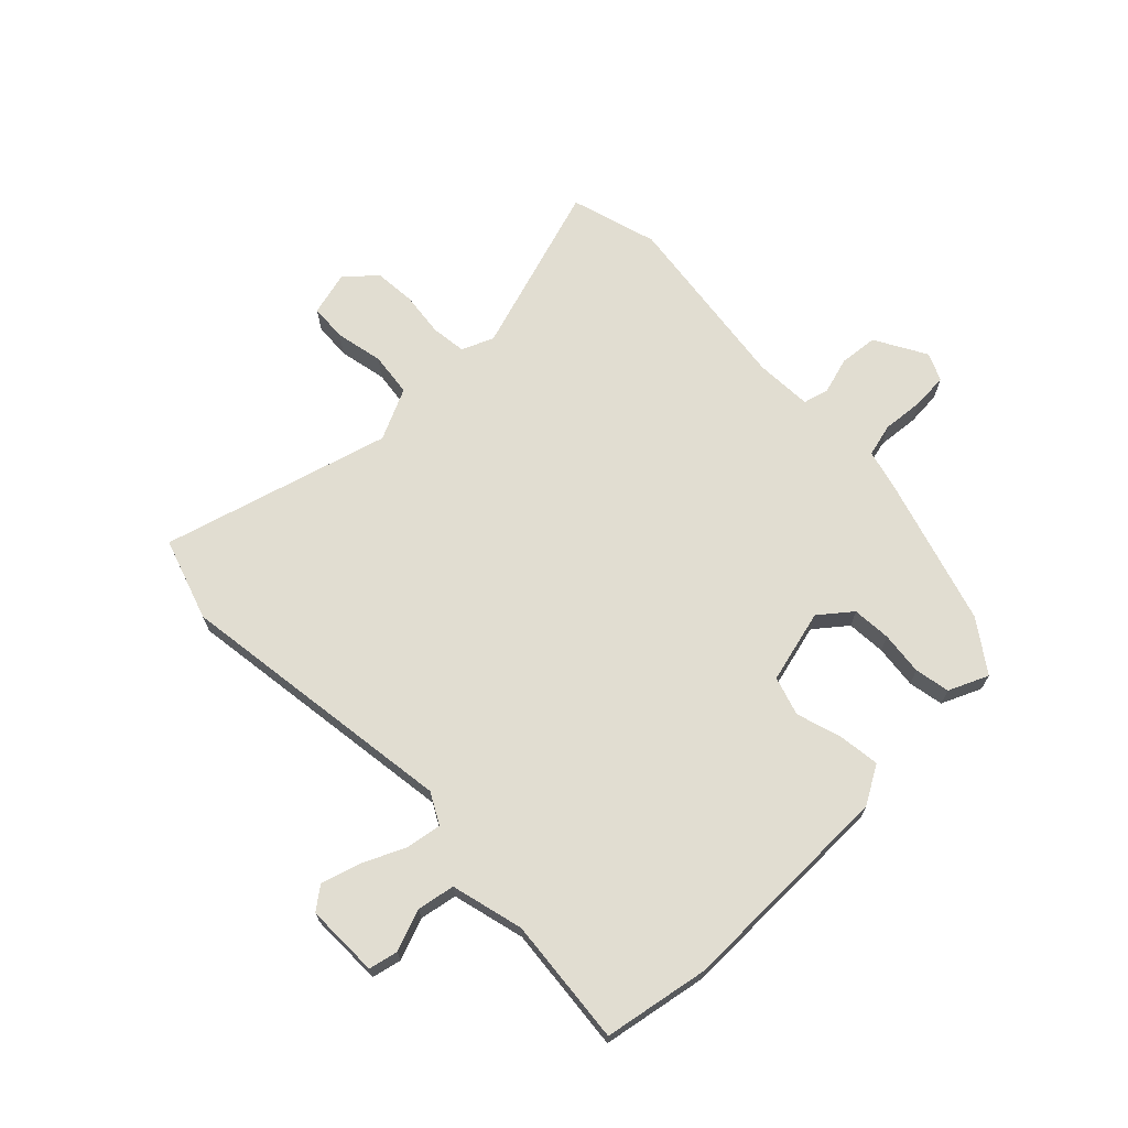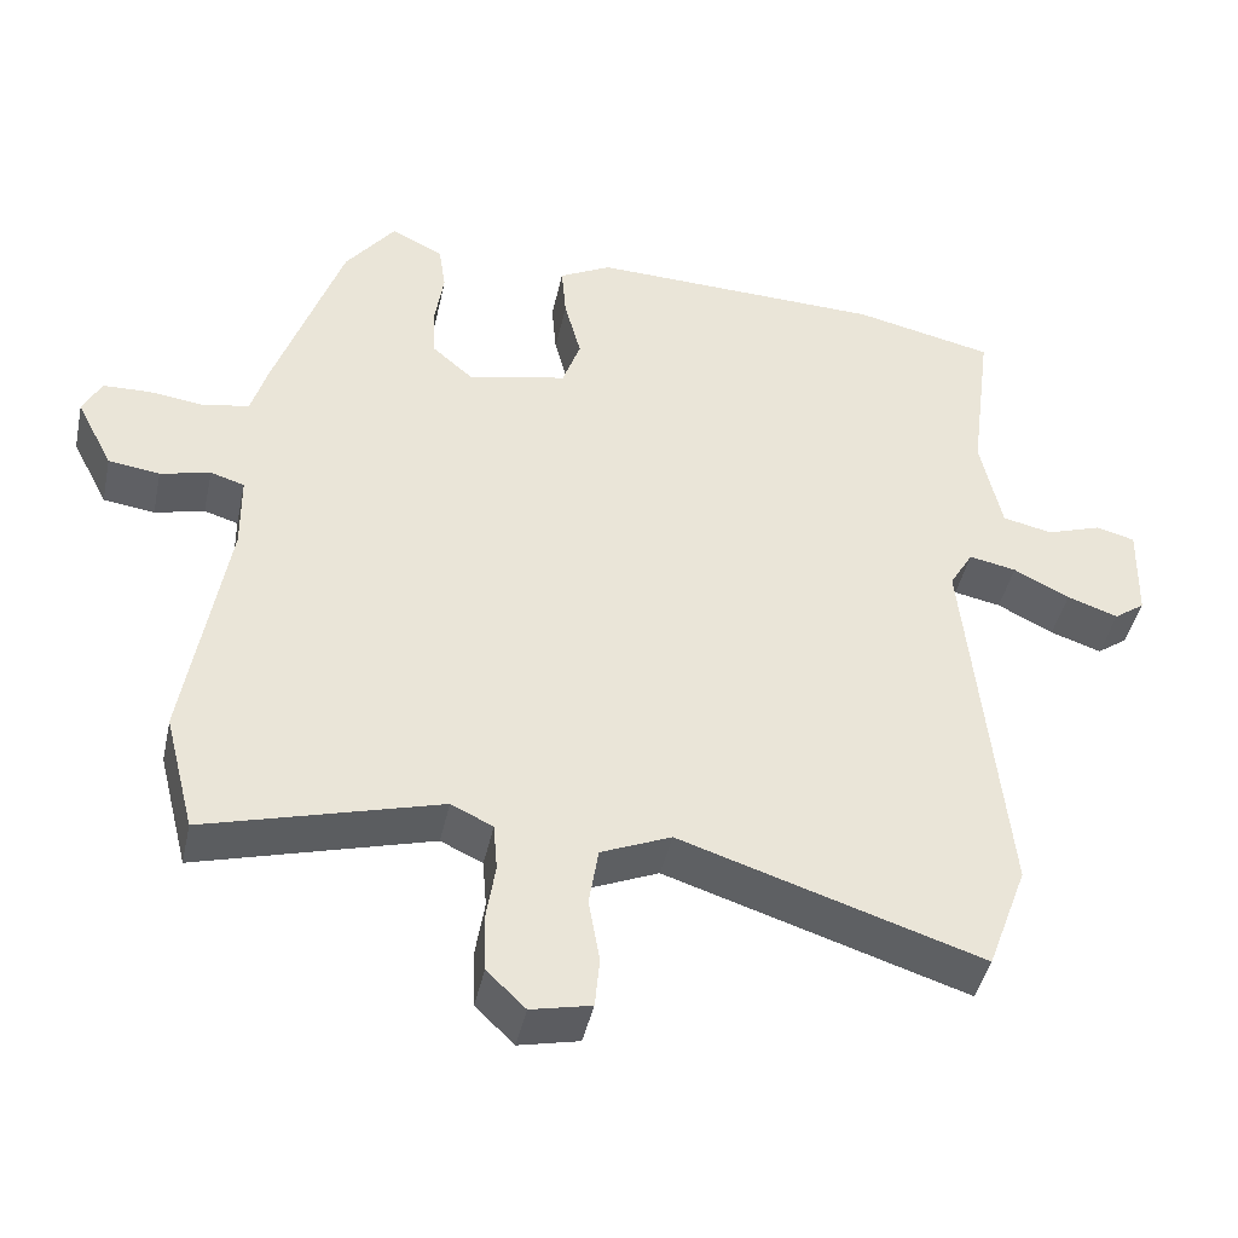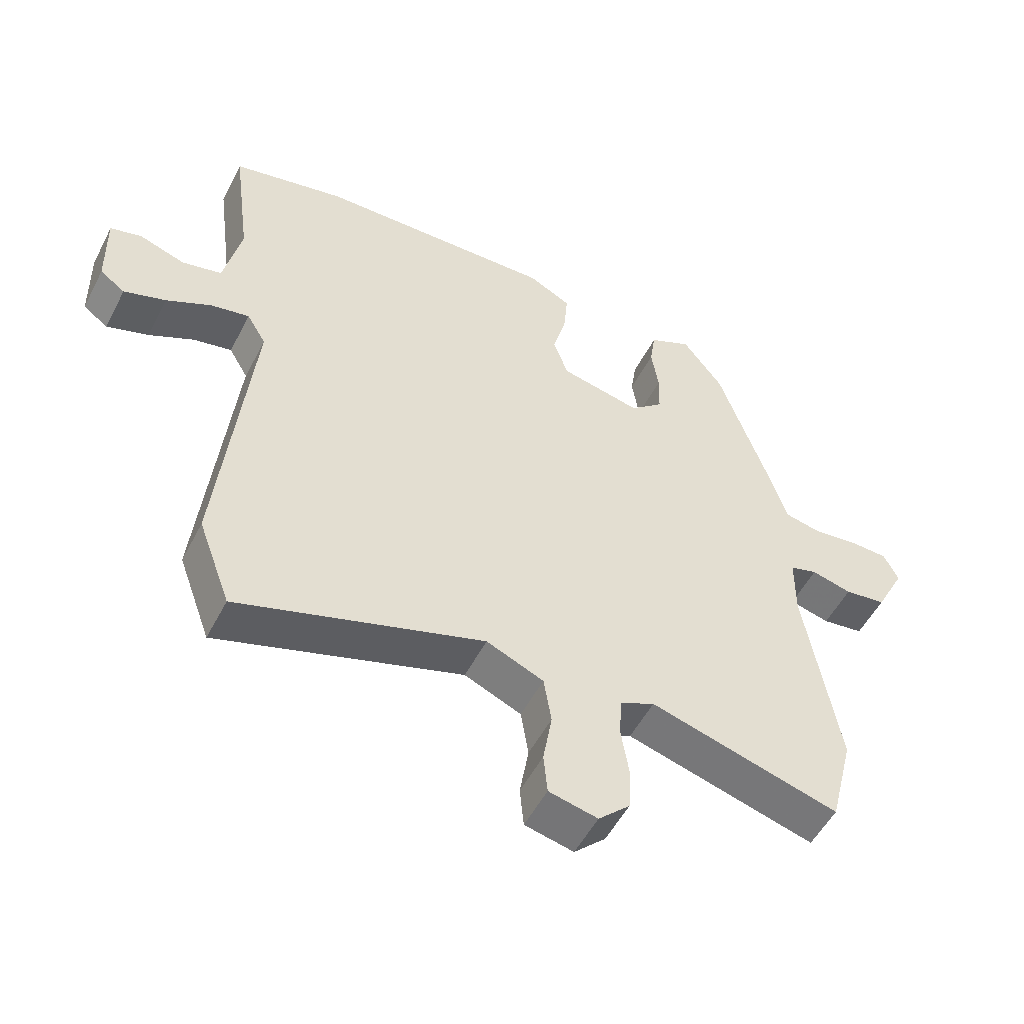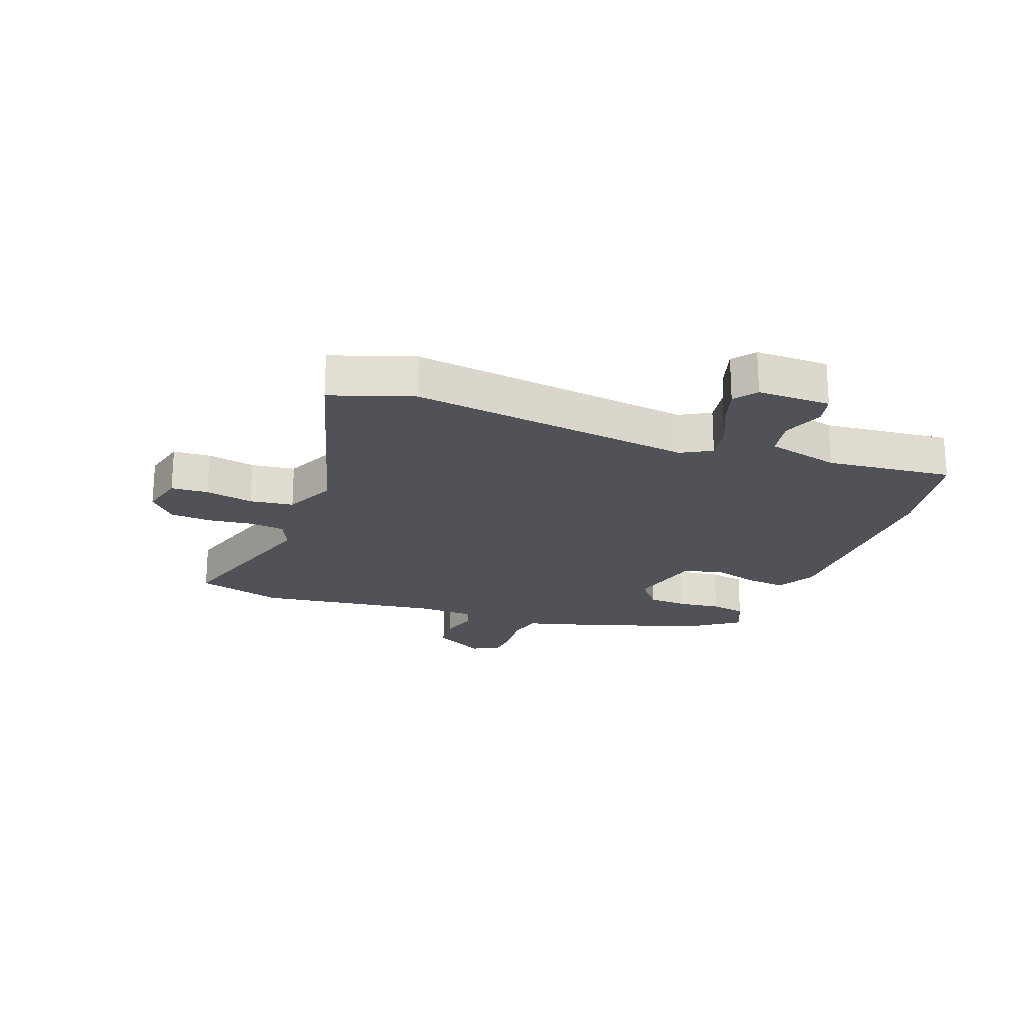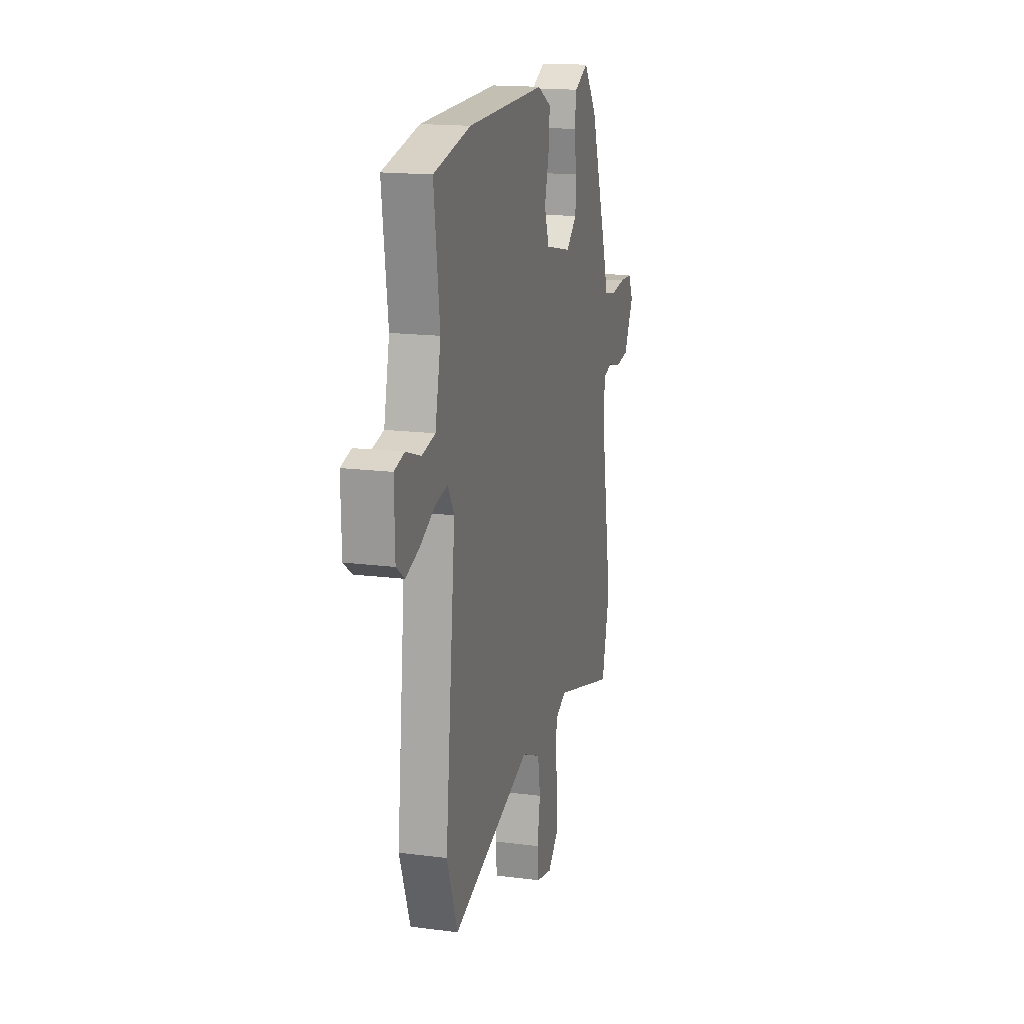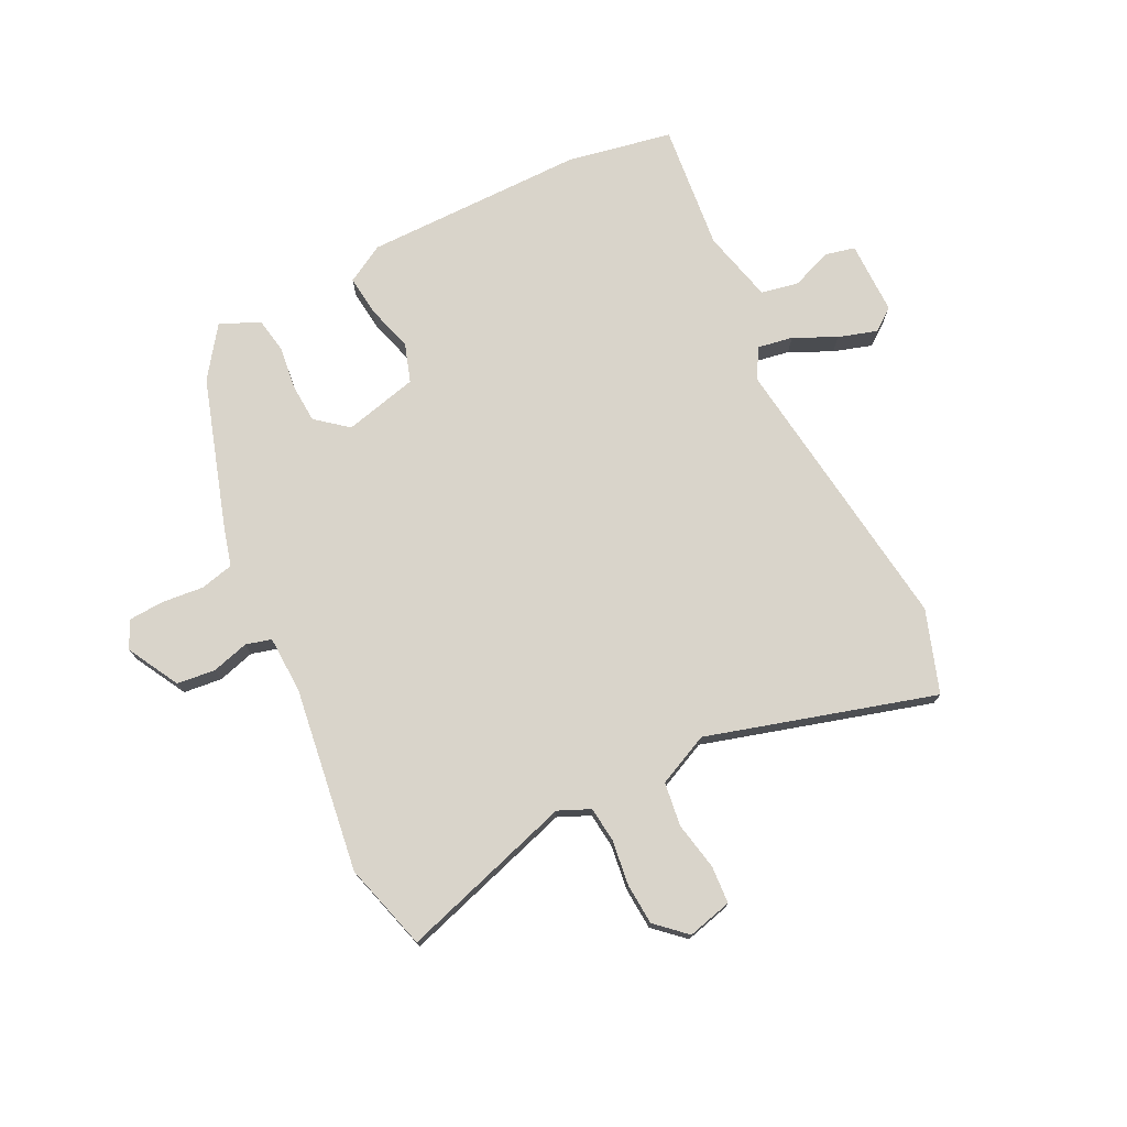
<metadata>
{"format":"obj","ext":"obj","renderer":"f3d","projection":"perspective","resolution":1024,"background":"white","views":[{"elev":68.8,"azim":-46.3,"up":"+Y"},{"elev":-43.3,"azim":167.8,"up":"+Z"},{"elev":-52.7,"azim":-26.9,"up":"+Z"},{"elev":-21.4,"azim":-112.0,"up":"+Y"},{"elev":16.5,"azim":-75.3,"up":"+Z"},{"elev":74.8,"azim":152.1,"up":"+Y"}]}
</metadata>
<code>
v 0.522 0.07 -0.414
v 0.484 0.07 -0.563
v 0.188 0.07 -0.48
v 0.135 0.07 -0.505
v 0.13 0.07 -0.565
v 0.142 0.07 -0.641
v 0.139 0.07 -0.711
v 0.09 0.07 -0.758
v 0.014 0.07 -0.741
v 0.008 0.07 -0.678
v 0.022 0.07 -0.596
v 0.01 0.07 -0.522
v -0.079 0.07 -0.484
v -0.461 0.07 -0.606
v -0.512 0.07 -0.468
v -0.463 0.07 0.015
v -0.493 0.07 0.066
v -0.553 0.07 0.054
v -0.624 0.07 0.018
v -0.689 0.07 -0.004
v -0.728 0.07 0.024
v -0.731 0.07 0.148
v -0.682 0.07 0.161
v -0.611 0.07 0.137
v -0.548 0.07 0.151
v -0.521 0.07 0.275
v -0.549 0.07 0.489
v -0.372 0.07 0.528
v 0.002 0.07 0.538
v 0.068 0.07 0.503
v 0.062 0.07 0.434
v 0.041 0.07 0.355
v 0.064 0.07 0.29
v 0.19 0.07 0.263
v 0.242 0.07 0.308
v 0.244 0.07 0.374
v 0.233 0.07 0.447
v 0.242 0.07 0.507
v 0.308 0.07 0.539
v 0.371 0.07 0.456
v 0.457 0.07 0.206
v 0.477 0.07 0.139
v 0.534 0.07 0.127
v 0.605 0.07 0.136
v 0.665 0.07 0.134
v 0.688 0.07 0.088
v 0.642 0.07 -0.001
v 0.577 0.07 -0.01
v 0.514 0.07 0.006
v 0.471 0.07 -0.007
v 0.47 0.07 -0.104
v 0.522 0 -0.414
v 0.484 0 -0.563
v 0.188 0 -0.48
v 0.135 0 -0.505
v 0.13 0 -0.565
v 0.142 0 -0.641
v 0.139 0 -0.711
v 0.09 0 -0.758
v 0.014 0 -0.741
v 0.008 0 -0.678
v 0.022 0 -0.596
v 0.01 0 -0.522
v -0.079 0 -0.484
v -0.461 0 -0.606
v -0.512 0 -0.468
v -0.463 0 0.015
v -0.493 0 0.066
v -0.553 0 0.054
v -0.624 0 0.018
v -0.689 0 -0.004
v -0.728 0 0.024
v -0.731 0 0.148
v -0.682 0 0.161
v -0.611 0 0.137
v -0.548 0 0.151
v -0.521 0 0.275
v -0.549 0 0.489
v -0.372 0 0.528
v 0.002 0 0.538
v 0.068 0 0.503
v 0.062 0 0.434
v 0.041 0 0.355
v 0.064 0 0.29
v 0.19 0 0.263
v 0.242 0 0.308
v 0.244 0 0.374
v 0.233 0 0.447
v 0.242 0 0.507
v 0.308 0 0.539
v 0.371 0 0.456
v 0.457 0 0.206
v 0.477 0 0.139
v 0.534 0 0.127
v 0.605 0 0.136
v 0.665 0 0.134
v 0.688 0 0.088
v 0.642 0 -0.001
v 0.577 0 -0.01
v 0.514 0 0.006
v 0.471 0 -0.007
v 0.47 0 -0.104
f 47 48 49
f 46 47 49
f 45 46 49
f 44 45 49
f 43 44 49
f 42 43 49 50
f 41 42 50
f 40 41 50
f 39 40 50
f 38 39 50
f 37 38 50
f 36 37 50
f 35 36 50 51
f 30 31 32
f 29 30 32
f 28 29 32
f 27 28 32
f 26 27 32
f 25 26 32 33
f 22 23 24
f 21 22 24
f 20 21 24
f 19 20 24
f 18 19 24
f 17 18 24 25
f 13 14 15 16
f 12 13 16 17
f 9 10 11
f 8 9 11
f 7 8 11
f 6 7 11
f 5 6 11
f 4 5 11 12
f 25 33 34
f 17 25 34
f 12 17 34
f 4 12 34
f 3 4 34
f 34 35 51
f 3 34 51
f 2 3 51
f 1 2 51
f 100 99 98
f 100 98 97
f 100 97 96
f 100 96 95
f 100 95 94
f 101 100 94 93
f 101 93 92
f 101 92 91
f 101 91 90
f 101 90 89
f 101 89 88
f 101 88 87
f 102 101 87 86
f 83 82 81
f 83 81 80
f 83 80 79
f 83 79 78
f 83 78 77
f 84 83 77 76
f 75 74 73
f 75 73 72
f 75 72 71
f 75 71 70
f 75 70 69
f 76 75 69 68
f 67 66 65 64
f 68 67 64 63
f 62 61 60
f 62 60 59
f 62 59 58
f 62 58 57
f 62 57 56
f 63 62 56 55
f 85 84 76
f 85 76 68
f 85 68 63
f 85 63 55
f 85 55 54
f 102 86 85
f 102 85 54
f 102 54 53
f 102 53 52
f 1 52 53 2
f 2 53 54 3
f 3 54 55 4
f 4 55 56 5
f 5 56 57 6
f 6 57 58 7
f 7 58 59 8
f 8 59 60 9
f 9 60 61 10
f 10 61 62 11
f 11 62 63 12
f 12 63 64 13
f 13 64 65 14
f 14 65 66 15
f 15 66 67 16
f 16 67 68 17
f 17 68 69 18
f 18 69 70 19
f 19 70 71 20
f 20 71 72 21
f 21 72 73 22
f 22 73 74 23
f 23 74 75 24
f 24 75 76 25
f 25 76 77 26
f 26 77 78 27
f 27 78 79 28
f 28 79 80 29
f 29 80 81 30
f 30 81 82 31
f 31 82 83 32
f 32 83 84 33
f 33 84 85 34
f 34 85 86 35
f 35 86 87 36
f 36 87 88 37
f 37 88 89 38
f 38 89 90 39
f 39 90 91 40
f 40 91 92 41
f 41 92 93 42
f 42 93 94 43
f 43 94 95 44
f 44 95 96 45
f 45 96 97 46
f 46 97 98 47
f 47 98 99 48
f 48 99 100 49
f 49 100 101 50
f 50 101 102 51
f 51 102 52 1

</code>
